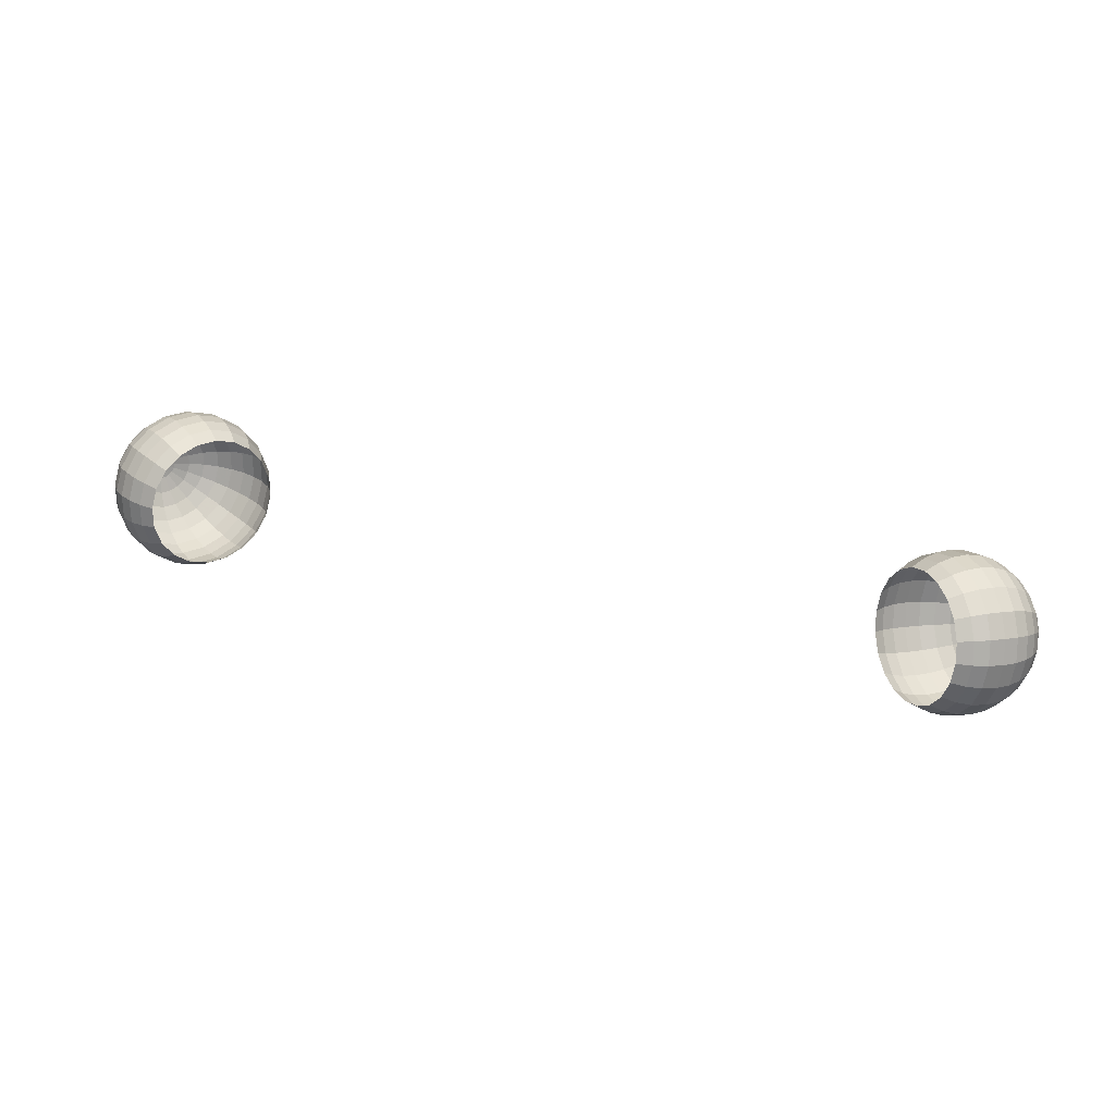
<metadata>
{"format":"obj","ext":"obj","renderer":"f3d","projection":"perspective","resolution":1024,"background":"white","views":[{"elev":40.6,"azim":171.7,"up":"+Y"}]}
</metadata>
<code>
v -1.022 6.549 1.423
v -1.035 6.539 1.424
v -1.029 6.558 1.405
v -1.042 6.549 1.403
v -1.036 6.573 1.39
v -1.05 6.565 1.387
v -1.042 6.591 1.381
v -1.057 6.586 1.377
v -1.047 6.612 1.379
v -1.063 6.609 1.375
v -1.051 6.633 1.383
v -1.067 6.632 1.379
v -1.053 6.652 1.393
v -1.069 6.653 1.39
v -1.053 6.667 1.409
v -1.069 6.67 1.408
v -1.051 6.677 1.428
v -1.066 6.681 1.429
v -1.046 6.68 1.448
v -1.062 6.685 1.452
v -1.041 6.677 1.469
v -1.056 6.681 1.475
v -1.034 6.668 1.487
v -1.048 6.671 1.495
v -1.028 6.653 1.502
v -1.041 6.655 1.511
v -1.021 6.635 1.511
v -1.034 6.634 1.521
v -1.016 6.614 1.513
v -1.028 6.611 1.524
v -1.012 6.593 1.509
v -1.024 6.588 1.519
v -1.01 6.574 1.499
v -1.022 6.567 1.508
v -1.01 6.559 1.483
v -1.022 6.55 1.491
v -1.013 6.549 1.464
v -1.024 6.539 1.47
v -1.017 6.546 1.444
v -1.029 6.535 1.446
v -1.049 6.531 1.425
v -1.057 6.542 1.404
v -1.065 6.559 1.387
v -1.072 6.581 1.376
v -1.079 6.605 1.373
v -1.083 6.63 1.378
v -1.085 6.652 1.39
v -1.085 6.67 1.408
v -1.082 6.682 1.431
v -1.078 6.686 1.456
v -1.071 6.682 1.48
v -1.063 6.672 1.502
v -1.055 6.654 1.519
v -1.048 6.632 1.529
v -1.042 6.608 1.532
v -1.037 6.583 1.527
v -1.035 6.561 1.515
v -1.035 6.543 1.497
v -1.038 6.531 1.474
v -1.043 6.527 1.45
v -1.064 6.526 1.429
v -1.072 6.537 1.406
v -1.08 6.555 1.389
v -1.088 6.577 1.379
v -1.094 6.602 1.376
v -1.099 6.627 1.38
v -1.101 6.65 1.393
v -1.101 6.668 1.411
v -1.098 6.68 1.434
v -1.093 6.684 1.459
v -1.087 6.68 1.484
v -1.079 6.669 1.506
v -1.071 6.652 1.523
v -1.063 6.629 1.534
v -1.057 6.604 1.537
v -1.052 6.579 1.532
v -1.05 6.556 1.52
v -1.05 6.538 1.501
v -1.053 6.526 1.478
v -1.058 6.522 1.453
v -1.08 6.524 1.433
v -1.088 6.535 1.411
v -1.095 6.552 1.394
v -1.103 6.574 1.384
v -1.109 6.598 1.381
v -1.114 6.623 1.386
v -1.116 6.645 1.398
v -1.116 6.663 1.416
v -1.113 6.675 1.438
v -1.108 6.679 1.463
v -1.102 6.675 1.487
v -1.094 6.664 1.509
v -1.086 6.647 1.526
v -1.079 6.625 1.536
v -1.072 6.601 1.539
v -1.068 6.576 1.534
v -1.066 6.554 1.522
v -1.066 6.536 1.504
v -1.068 6.524 1.482
v -1.073 6.52 1.457
v -1.095 6.525 1.438
v -1.102 6.535 1.417
v -1.11 6.551 1.401
v -1.117 6.572 1.392
v -1.123 6.595 1.389
v -1.127 6.618 1.393
v -1.129 6.639 1.405
v -1.129 6.656 1.422
v -1.127 6.667 1.443
v -1.122 6.671 1.466
v -1.116 6.668 1.489
v -1.109 6.657 1.51
v -1.101 6.641 1.525
v -1.094 6.62 1.535
v -1.088 6.597 1.538
v -1.084 6.574 1.534
v -1.082 6.553 1.522
v -1.082 6.536 1.505
v -1.085 6.525 1.484
v -1.089 6.521 1.461
v -1.11 6.529 1.444
v -1.116 6.538 1.425
v -1.123 6.553 1.411
v -1.13 6.571 1.402
v -1.135 6.592 1.4
v -1.139 6.613 1.404
v -1.141 6.632 1.414
v -1.14 6.647 1.429
v -1.138 6.657 1.448
v -1.134 6.66 1.469
v -1.128 6.657 1.49
v -1.122 6.648 1.508
v -1.115 6.633 1.522
v -1.109 6.615 1.531
v -1.104 6.594 1.534
v -1.1 6.573 1.53
v -1.098 6.554 1.52
v -1.098 6.539 1.504
v -1.1 6.529 1.485
v -1.104 6.526 1.464
v -1.123 6.536 1.45
v -1.129 6.544 1.434
v -1.134 6.556 1.422
v -1.14 6.572 1.415
v -1.144 6.59 1.412
v -1.148 6.607 1.416
v -1.149 6.623 1.425
v -1.149 6.636 1.438
v -1.147 6.645 1.454
v -1.144 6.648 1.472
v -1.139 6.645 1.489
v -1.134 6.637 1.505
v -1.128 6.625 1.517
v -1.122 6.609 1.524
v -1.118 6.591 1.527
v -1.115 6.573 1.523
v -1.113 6.557 1.514
v -1.113 6.545 1.501
v -1.115 6.536 1.485
v -1.119 6.533 1.467
v -1.135 6.545 1.456
v -1.139 6.551 1.444
v -1.144 6.561 1.435
v -1.148 6.574 1.429
v -1.151 6.587 1.427
v -1.154 6.601 1.43
v -1.155 6.614 1.436
v -1.155 6.624 1.447
v -1.154 6.631 1.46
v -1.151 6.633 1.473
v -1.147 6.631 1.487
v -1.143 6.625 1.5
v -1.138 6.615 1.509
v -1.134 6.603 1.515
v -1.13 6.589 1.517
v -1.128 6.575 1.514
v -1.127 6.562 1.507
v -1.127 6.552 1.497
v -1.128 6.546 1.484
v -1.131 6.543 1.47
v -1.144 6.557 1.463
v -1.147 6.561 1.454
v -1.15 6.568 1.448
v -1.153 6.576 1.444
v -1.155 6.586 1.443
v -1.157 6.596 1.444
v -1.158 6.604 1.449
v -1.158 6.611 1.456
v -1.157 6.616 1.465
v -1.155 6.617 1.475
v -1.152 6.616 1.484
v -1.15 6.612 1.493
v -1.146 6.605 1.499
v -1.143 6.596 1.503
v -1.141 6.587 1.504
v -1.139 6.577 1.503
v -1.138 6.569 1.498
v -1.138 6.562 1.491
v -1.14 6.557 1.482
v -1.141 6.555 1.472
v -1.151 6.57 1.469
v -1.152 6.572 1.465
v -1.154 6.576 1.462
v -1.155 6.58 1.459
v -1.156 6.585 1.459
v -1.157 6.59 1.46
v -1.158 6.595 1.462
v -1.158 6.598 1.466
v -1.157 6.6 1.47
v -1.156 6.601 1.475
v -1.155 6.601 1.48
v -1.153 6.598 1.484
v -1.152 6.595 1.488
v -1.15 6.591 1.49
v -1.149 6.586 1.49
v -1.148 6.581 1.489
v -1.148 6.576 1.487
v -1.148 6.573 1.483
v -1.148 6.57 1.479
v -1.149 6.57 1.474
v -1.154 6.585 1.475
v -0.3382 6.55 1.734
v -0.3201 6.56 1.727
v -0.3304 6.54 1.744
v -0.3103 6.55 1.736
v -0.305 6.574 1.723
v -0.2935 6.567 1.731
v -0.2942 6.593 1.722
v -0.2815 6.587 1.73
v -0.2888 6.614 1.724
v -0.2755 6.611 1.733
v -0.2895 6.635 1.729
v -0.2762 6.634 1.739
v -0.296 6.653 1.738
v -0.2835 6.655 1.748
v -0.3078 6.669 1.748
v -0.2966 6.671 1.759
v -0.3237 6.678 1.758
v -0.3142 6.682 1.771
v -0.3421 6.682 1.769
v -0.3347 6.686 1.783
v -0.3613 6.679 1.778
v -0.3561 6.683 1.793
v -0.3794 6.67 1.786
v -0.3761 6.673 1.801
v -0.3945 6.655 1.79
v -0.393 6.656 1.806
v -0.4053 6.636 1.791
v -0.405 6.635 1.807
v -0.4107 6.615 1.789
v -0.4109 6.612 1.805
v -0.4101 6.594 1.783
v -0.4102 6.589 1.798
v -0.4035 6.576 1.775
v -0.403 6.568 1.789
v -0.3918 6.561 1.765
v -0.3899 6.551 1.778
v -0.3759 6.551 1.754
v -0.3722 6.541 1.766
v -0.3574 6.547 1.744
v -0.3517 6.537 1.755
v -0.3225 6.532 1.756
v -0.3012 6.543 1.748
v -0.2833 6.561 1.742
v -0.2706 6.583 1.741
v -0.2643 6.607 1.744
v -0.265 6.632 1.75
v -0.2727 6.654 1.76
v -0.2866 6.672 1.772
v -0.3054 6.683 1.785
v -0.3271 6.688 1.797
v -0.3498 6.684 1.808
v -0.3711 6.673 1.817
v -0.389 6.656 1.822
v -0.4017 6.634 1.823
v -0.408 6.609 1.82
v -0.4073 6.584 1.814
v -0.3996 6.562 1.804
v -0.3857 6.544 1.792
v -0.3669 6.533 1.78
v -0.3452 6.529 1.767
v -0.3149 6.527 1.77
v -0.2931 6.539 1.761
v -0.2749 6.556 1.756
v -0.2619 6.579 1.754
v -0.2555 6.604 1.757
v -0.2562 6.629 1.764
v -0.2641 6.651 1.774
v -0.2783 6.67 1.786
v -0.2974 6.681 1.799
v -0.3196 6.686 1.811
v -0.3427 6.682 1.823
v -0.3644 6.671 1.831
v -0.3826 6.653 1.837
v -0.3956 6.631 1.838
v -0.402 6.606 1.835
v -0.4013 6.581 1.828
v -0.3934 6.558 1.819
v -0.3793 6.54 1.807
v -0.3602 6.528 1.794
v -0.338 6.524 1.781
v -0.3078 6.525 1.784
v -0.2865 6.536 1.776
v -0.2686 6.554 1.77
v -0.2558 6.576 1.769
v -0.2495 6.6 1.772
v -0.2503 6.625 1.778
v -0.258 6.647 1.788
v -0.2719 6.665 1.8
v -0.2906 6.676 1.813
v -0.3124 6.681 1.825
v -0.335 6.677 1.836
v -0.3563 6.666 1.845
v -0.3742 6.649 1.85
v -0.3869 6.627 1.851
v -0.3933 6.602 1.848
v -0.3925 6.578 1.842
v -0.3848 6.555 1.832
v -0.3709 6.537 1.82
v -0.3522 6.526 1.808
v -0.3304 6.522 1.795
v -0.3015 6.526 1.799
v -0.2814 6.537 1.791
v -0.2645 6.553 1.786
v -0.2526 6.574 1.785
v -0.2466 6.597 1.788
v -0.2473 6.62 1.794
v -0.2546 6.641 1.803
v -0.2676 6.658 1.814
v -0.2853 6.669 1.826
v -0.3058 6.673 1.838
v -0.3271 6.669 1.848
v -0.3472 6.659 1.856
v -0.3641 6.643 1.861
v -0.3761 6.622 1.862
v -0.382 6.599 1.859
v -0.3813 6.576 1.853
v -0.3741 6.555 1.844
v -0.361 6.538 1.833
v -0.3433 6.527 1.821
v -0.3228 6.523 1.809
v -0.2962 6.53 1.814
v -0.2782 6.54 1.807
v -0.263 6.554 1.802
v -0.2522 6.573 1.801
v -0.2469 6.594 1.804
v -0.2475 6.615 1.809
v -0.254 6.634 1.817
v -0.2658 6.649 1.827
v -0.2817 6.659 1.838
v -0.3001 6.662 1.849
v -0.3193 6.659 1.858
v -0.3374 6.65 1.865
v -0.3526 6.635 1.87
v -0.3634 6.616 1.871
v -0.3687 6.596 1.868
v -0.3681 6.575 1.863
v -0.3616 6.556 1.855
v -0.3498 6.541 1.845
v -0.3339 6.531 1.834
v -0.3154 6.527 1.823
v -0.2922 6.537 1.828
v -0.2769 6.545 1.822
v -0.264 6.558 1.818
v -0.2548 6.574 1.817
v -0.2502 6.591 1.819
v -0.2508 6.609 1.824
v -0.2563 6.625 1.831
v -0.2663 6.638 1.839
v -0.2799 6.646 1.849
v -0.2955 6.649 1.858
v -0.3119 6.647 1.866
v -0.3272 6.639 1.872
v -0.3401 6.626 1.875
v -0.3493 6.61 1.876
v -0.3539 6.593 1.874
v -0.3533 6.575 1.87
v -0.3478 6.559 1.863
v -0.3378 6.546 1.854
v -0.3242 6.538 1.845
v -0.3086 6.535 1.836
v -0.2896 6.547 1.841
v -0.2776 6.553 1.836
v -0.2674 6.563 1.833
v -0.2602 6.575 1.833
v -0.2566 6.589 1.834
v -0.2571 6.603 1.838
v -0.2614 6.616 1.843
v -0.2693 6.626 1.85
v -0.2799 6.632 1.857
v -0.2922 6.635 1.864
v -0.3051 6.633 1.87
v -0.3171 6.627 1.875
v -0.3273 6.617 1.878
v -0.3345 6.604 1.879
v -0.3381 6.59 1.877
v -0.3376 6.576 1.874
v -0.3333 6.564 1.868
v -0.3254 6.554 1.862
v -0.3148 6.547 1.854
v -0.3025 6.545 1.847
v -0.2885 6.559 1.852
v -0.2802 6.563 1.849
v -0.2732 6.57 1.847
v -0.2683 6.578 1.846
v -0.2658 6.588 1.847
v -0.2661 6.597 1.85
v -0.2691 6.606 1.854
v -0.2745 6.613 1.858
v -0.2818 6.618 1.863
v -0.2903 6.619 1.868
v -0.2992 6.618 1.872
v -0.3075 6.614 1.876
v -0.3145 6.607 1.878
v -0.3194 6.598 1.878
v -0.3219 6.589 1.877
v -0.3216 6.579 1.875
v -0.3186 6.57 1.871
v -0.3132 6.563 1.866
v -0.3059 6.559 1.861
v -0.2974 6.557 1.856
v -0.289 6.572 1.861
v -0.2848 6.574 1.86
v -0.2812 6.578 1.859
v -0.2787 6.582 1.858
v -0.2774 6.587 1.859
v -0.2776 6.592 1.86
v -0.2791 6.596 1.862
v -0.2819 6.6 1.864
v -0.2856 6.602 1.867
v -0.2899 6.603 1.869
v -0.2944 6.602 1.872
v -0.2987 6.6 1.873
v -0.3022 6.597 1.874
v -0.3048 6.592 1.875
v -0.306 6.587 1.874
v -0.3059 6.582 1.873
v -0.3043 6.578 1.871
v -0.3016 6.575 1.868
v -0.2978 6.572 1.866
v -0.2935 6.571 1.863
v -0.291 6.587 1.868
g eyes
f 1 2 3
f 3 2 4
f 3 4 5
f 5 4 6
f 5 6 7
f 7 6 8
f 7 8 9
f 9 8 10
f 9 10 11
f 11 10 12
f 11 12 13
f 13 12 14
f 13 14 15
f 15 14 16
f 15 16 17
f 17 16 18
f 17 18 19
f 19 18 20
f 19 20 21
f 21 20 22
f 21 22 23
f 23 22 24
f 23 24 25
f 25 24 26
f 25 26 27
f 27 26 28
f 27 28 29
f 29 28 30
f 29 30 31
f 31 30 32
f 31 32 33
f 33 32 34
f 33 34 35
f 35 34 36
f 35 36 37
f 37 36 38
f 37 38 39
f 39 38 40
f 39 40 1
f 1 40 2
f 2 41 4
f 4 41 42
f 4 42 6
f 6 42 43
f 6 43 8
f 8 43 44
f 8 44 10
f 10 44 45
f 10 45 12
f 12 45 46
f 12 46 14
f 14 46 47
f 14 47 16
f 16 47 48
f 16 48 18
f 18 48 49
f 18 49 20
f 20 49 50
f 20 50 22
f 22 50 51
f 22 51 24
f 24 51 52
f 24 52 26
f 26 52 53
f 26 53 28
f 28 53 54
f 28 54 30
f 30 54 55
f 30 55 32
f 32 55 56
f 32 56 34
f 34 56 57
f 34 57 36
f 36 57 58
f 36 58 38
f 38 58 59
f 38 59 40
f 40 59 60
f 40 60 2
f 2 60 41
f 41 61 42
f 42 61 62
f 42 62 43
f 43 62 63
f 43 63 44
f 44 63 64
f 44 64 45
f 45 64 65
f 45 65 46
f 46 65 66
f 46 66 47
f 47 66 67
f 47 67 48
f 48 67 68
f 48 68 49
f 49 68 69
f 49 69 50
f 50 69 70
f 50 70 51
f 51 70 71
f 51 71 52
f 52 71 72
f 52 72 53
f 53 72 73
f 53 73 54
f 54 73 74
f 54 74 55
f 55 74 75
f 55 75 56
f 56 75 76
f 56 76 57
f 57 76 77
f 57 77 58
f 58 77 78
f 58 78 59
f 59 78 79
f 59 79 60
f 60 79 80
f 60 80 41
f 41 80 61
f 61 81 62
f 62 81 82
f 62 82 63
f 63 82 83
f 63 83 64
f 64 83 84
f 64 84 65
f 65 84 85
f 65 85 66
f 66 85 86
f 66 86 67
f 67 86 87
f 67 87 68
f 68 87 88
f 68 88 69
f 69 88 89
f 69 89 70
f 70 89 90
f 70 90 71
f 71 90 91
f 71 91 72
f 72 91 92
f 72 92 73
f 73 92 93
f 73 93 74
f 74 93 94
f 74 94 75
f 75 94 95
f 75 95 76
f 76 95 96
f 76 96 77
f 77 96 97
f 77 97 78
f 78 97 98
f 78 98 79
f 79 98 99
f 79 99 80
f 80 99 100
f 80 100 61
f 61 100 81
f 81 101 82
f 82 101 102
f 82 102 83
f 83 102 103
f 83 103 84
f 84 103 104
f 84 104 85
f 85 104 105
f 85 105 86
f 86 105 106
f 86 106 87
f 87 106 107
f 87 107 88
f 88 107 108
f 88 108 89
f 89 108 109
f 89 109 90
f 90 109 110
f 90 110 91
f 91 110 111
f 91 111 92
f 92 111 112
f 92 112 93
f 93 112 113
f 93 113 94
f 94 113 114
f 94 114 95
f 95 114 115
f 95 115 96
f 96 115 116
f 96 116 97
f 97 116 117
f 97 117 98
f 98 117 118
f 98 118 99
f 99 118 119
f 99 119 100
f 100 119 120
f 100 120 81
f 81 120 101
f 101 121 102
f 102 121 122
f 102 122 103
f 103 122 123
f 103 123 104
f 104 123 124
f 104 124 105
f 105 124 125
f 105 125 106
f 106 125 126
f 106 126 107
f 107 126 127
f 107 127 108
f 108 127 128
f 108 128 109
f 109 128 129
f 109 129 110
f 110 129 130
f 110 130 111
f 111 130 131
f 111 131 112
f 112 131 132
f 112 132 113
f 113 132 133
f 113 133 114
f 114 133 134
f 114 134 115
f 115 134 135
f 115 135 116
f 116 135 136
f 116 136 117
f 117 136 137
f 117 137 118
f 118 137 138
f 118 138 119
f 119 138 139
f 119 139 120
f 120 139 140
f 120 140 101
f 101 140 121
f 121 141 122
f 122 141 142
f 122 142 123
f 123 142 143
f 123 143 124
f 124 143 144
f 124 144 125
f 125 144 145
f 125 145 126
f 126 145 146
f 126 146 127
f 127 146 147
f 127 147 128
f 128 147 148
f 128 148 129
f 129 148 149
f 129 149 130
f 130 149 150
f 130 150 131
f 131 150 151
f 131 151 132
f 132 151 152
f 132 152 133
f 133 152 153
f 133 153 134
f 134 153 154
f 134 154 135
f 135 154 155
f 135 155 136
f 136 155 156
f 136 156 137
f 137 156 157
f 137 157 138
f 138 157 158
f 138 158 139
f 139 158 159
f 139 159 140
f 140 159 160
f 140 160 121
f 121 160 141
f 141 161 142
f 142 161 162
f 142 162 143
f 143 162 163
f 143 163 144
f 144 163 164
f 144 164 145
f 145 164 165
f 145 165 146
f 146 165 166
f 146 166 147
f 147 166 167
f 147 167 148
f 148 167 168
f 148 168 149
f 149 168 169
f 149 169 150
f 150 169 170
f 150 170 151
f 151 170 171
f 151 171 152
f 152 171 172
f 152 172 153
f 153 172 173
f 153 173 154
f 154 173 174
f 154 174 155
f 155 174 175
f 155 175 156
f 156 175 176
f 156 176 157
f 157 176 177
f 157 177 158
f 158 177 178
f 158 178 159
f 159 178 179
f 159 179 160
f 160 179 180
f 160 180 141
f 141 180 161
f 161 181 162
f 162 181 182
f 162 182 163
f 163 182 183
f 163 183 164
f 164 183 184
f 164 184 165
f 165 184 185
f 165 185 166
f 166 185 186
f 166 186 167
f 167 186 187
f 167 187 168
f 168 187 188
f 168 188 169
f 169 188 189
f 169 189 170
f 170 189 190
f 170 190 171
f 171 190 191
f 171 191 172
f 172 191 192
f 172 192 173
f 173 192 193
f 173 193 174
f 174 193 194
f 174 194 175
f 175 194 195
f 175 195 176
f 176 195 196
f 176 196 177
f 177 196 197
f 177 197 178
f 178 197 198
f 178 198 179
f 179 198 199
f 179 199 180
f 180 199 200
f 180 200 161
f 161 200 181
f 181 201 182
f 182 201 202
f 182 202 183
f 183 202 203
f 183 203 184
f 184 203 204
f 184 204 185
f 185 204 205
f 185 205 186
f 186 205 206
f 186 206 187
f 187 206 207
f 187 207 188
f 188 207 208
f 188 208 189
f 189 208 209
f 189 209 190
f 190 209 210
f 190 210 191
f 191 210 211
f 191 211 192
f 192 211 212
f 192 212 193
f 193 212 213
f 193 213 194
f 194 213 214
f 194 214 195
f 195 214 215
f 195 215 196
f 196 215 216
f 196 216 197
f 197 216 217
f 197 217 198
f 198 217 218
f 198 218 199
f 199 218 219
f 199 219 200
f 200 219 220
f 200 220 181
f 181 220 201
f 201 221 202
f 202 221 203
f 203 221 204
f 204 221 205
f 205 221 206
f 206 221 207
f 207 221 208
f 208 221 209
f 209 221 210
f 210 221 211
f 211 221 212
f 212 221 213
f 213 221 214
f 214 221 215
f 215 221 216
f 216 221 217
f 217 221 218
f 218 221 219
f 219 221 220
f 220 221 201
f 222 223 224
f 224 223 225
f 223 226 225
f 225 226 227
f 226 228 227
f 227 228 229
f 228 230 229
f 229 230 231
f 230 232 231
f 231 232 233
f 232 234 233
f 233 234 235
f 234 236 235
f 235 236 237
f 236 238 237
f 237 238 239
f 238 240 239
f 239 240 241
f 240 242 241
f 241 242 243
f 242 244 243
f 243 244 245
f 244 246 245
f 245 246 247
f 246 248 247
f 247 248 249
f 248 250 249
f 249 250 251
f 250 252 251
f 251 252 253
f 252 254 253
f 253 254 255
f 254 256 255
f 255 256 257
f 256 258 257
f 257 258 259
f 258 260 259
f 259 260 261
f 260 222 261
f 261 222 224
f 224 225 262
f 262 225 263
f 225 227 263
f 263 227 264
f 227 229 264
f 264 229 265
f 229 231 265
f 265 231 266
f 231 233 266
f 266 233 267
f 233 235 267
f 267 235 268
f 235 237 268
f 268 237 269
f 237 239 269
f 269 239 270
f 239 241 270
f 270 241 271
f 241 243 271
f 271 243 272
f 243 245 272
f 272 245 273
f 245 247 273
f 273 247 274
f 247 249 274
f 274 249 275
f 249 251 275
f 275 251 276
f 251 253 276
f 276 253 277
f 253 255 277
f 277 255 278
f 255 257 278
f 278 257 279
f 257 259 279
f 279 259 280
f 259 261 280
f 280 261 281
f 261 224 281
f 281 224 262
f 262 263 282
f 282 263 283
f 263 264 283
f 283 264 284
f 264 265 284
f 284 265 285
f 265 266 285
f 285 266 286
f 266 267 286
f 286 267 287
f 267 268 287
f 287 268 288
f 268 269 288
f 288 269 289
f 269 270 289
f 289 270 290
f 270 271 290
f 290 271 291
f 271 272 291
f 291 272 292
f 272 273 292
f 292 273 293
f 273 274 293
f 293 274 294
f 274 275 294
f 294 275 295
f 275 276 295
f 295 276 296
f 276 277 296
f 296 277 297
f 277 278 297
f 297 278 298
f 278 279 298
f 298 279 299
f 279 280 299
f 299 280 300
f 280 281 300
f 300 281 301
f 281 262 301
f 301 262 282
f 282 283 302
f 302 283 303
f 283 284 303
f 303 284 304
f 284 285 304
f 304 285 305
f 285 286 305
f 305 286 306
f 286 287 306
f 306 287 307
f 287 288 307
f 307 288 308
f 288 289 308
f 308 289 309
f 289 290 309
f 309 290 310
f 290 291 310
f 310 291 311
f 291 292 311
f 311 292 312
f 292 293 312
f 312 293 313
f 293 294 313
f 313 294 314
f 294 295 314
f 314 295 315
f 295 296 315
f 315 296 316
f 296 297 316
f 316 297 317
f 297 298 317
f 317 298 318
f 298 299 318
f 318 299 319
f 299 300 319
f 319 300 320
f 300 301 320
f 320 301 321
f 301 282 321
f 321 282 302
f 302 303 322
f 322 303 323
f 303 304 323
f 323 304 324
f 304 305 324
f 324 305 325
f 305 306 325
f 325 306 326
f 306 307 326
f 326 307 327
f 307 308 327
f 327 308 328
f 308 309 328
f 328 309 329
f 309 310 329
f 329 310 330
f 310 311 330
f 330 311 331
f 311 312 331
f 331 312 332
f 312 313 332
f 332 313 333
f 313 314 333
f 333 314 334
f 314 315 334
f 334 315 335
f 315 316 335
f 335 316 336
f 316 317 336
f 336 317 337
f 317 318 337
f 337 318 338
f 318 319 338
f 338 319 339
f 319 320 339
f 339 320 340
f 320 321 340
f 340 321 341
f 321 302 341
f 341 302 322
f 322 323 342
f 342 323 343
f 323 324 343
f 343 324 344
f 324 325 344
f 344 325 345
f 325 326 345
f 345 326 346
f 326 327 346
f 346 327 347
f 327 328 347
f 347 328 348
f 328 329 348
f 348 329 349
f 329 330 349
f 349 330 350
f 330 331 350
f 350 331 351
f 331 332 351
f 351 332 352
f 332 333 352
f 352 333 353
f 333 334 353
f 353 334 354
f 334 335 354
f 354 335 355
f 335 336 355
f 355 336 356
f 336 337 356
f 356 337 357
f 337 338 357
f 357 338 358
f 338 339 358
f 358 339 359
f 339 340 359
f 359 340 360
f 340 341 360
f 360 341 361
f 341 322 361
f 361 322 342
f 342 343 362
f 362 343 363
f 343 344 363
f 363 344 364
f 344 345 364
f 364 345 365
f 345 346 365
f 365 346 366
f 346 347 366
f 366 347 367
f 347 348 367
f 367 348 368
f 348 349 368
f 368 349 369
f 349 350 369
f 369 350 370
f 350 351 370
f 370 351 371
f 351 352 371
f 371 352 372
f 352 353 372
f 372 353 373
f 353 354 373
f 373 354 374
f 354 355 374
f 374 355 375
f 355 356 375
f 375 356 376
f 356 357 376
f 376 357 377
f 357 358 377
f 377 358 378
f 358 359 378
f 378 359 379
f 359 360 379
f 379 360 380
f 360 361 380
f 380 361 381
f 361 342 381
f 381 342 362
f 362 363 382
f 382 363 383
f 363 364 383
f 383 364 384
f 364 365 384
f 384 365 385
f 365 366 385
f 385 366 386
f 366 367 386
f 386 367 387
f 367 368 387
f 387 368 388
f 368 369 388
f 388 369 389
f 369 370 389
f 389 370 390
f 370 371 390
f 390 371 391
f 371 372 391
f 391 372 392
f 372 373 392
f 392 373 393
f 373 374 393
f 393 374 394
f 374 375 394
f 394 375 395
f 375 376 395
f 395 376 396
f 376 377 396
f 396 377 397
f 377 378 397
f 397 378 398
f 378 379 398
f 398 379 399
f 379 380 399
f 399 380 400
f 380 381 400
f 400 381 401
f 381 362 401
f 401 362 382
f 382 383 402
f 402 383 403
f 383 384 403
f 403 384 404
f 384 385 404
f 404 385 405
f 385 386 405
f 405 386 406
f 386 387 406
f 406 387 407
f 387 388 407
f 407 388 408
f 388 389 408
f 408 389 409
f 389 390 409
f 409 390 410
f 390 391 410
f 410 391 411
f 391 392 411
f 411 392 412
f 392 393 412
f 412 393 413
f 393 394 413
f 413 394 414
f 394 395 414
f 414 395 415
f 395 396 415
f 415 396 416
f 396 397 416
f 416 397 417
f 397 398 417
f 417 398 418
f 398 399 418
f 418 399 419
f 399 400 419
f 419 400 420
f 400 401 420
f 420 401 421
f 401 382 421
f 421 382 402
f 402 403 422
f 422 403 423
f 403 404 423
f 423 404 424
f 404 405 424
f 424 405 425
f 405 406 425
f 425 406 426
f 406 407 426
f 426 407 427
f 407 408 427
f 427 408 428
f 408 409 428
f 428 409 429
f 409 410 429
f 429 410 430
f 410 411 430
f 430 411 431
f 411 412 431
f 431 412 432
f 412 413 432
f 432 413 433
f 413 414 433
f 433 414 434
f 414 415 434
f 434 415 435
f 415 416 435
f 435 416 436
f 416 417 436
f 436 417 437
f 417 418 437
f 437 418 438
f 418 419 438
f 438 419 439
f 419 420 439
f 439 420 440
f 420 421 440
f 440 421 441
f 421 402 441
f 441 402 422
f 422 423 442
f 423 424 442
f 424 425 442
f 425 426 442
f 426 427 442
f 427 428 442
f 428 429 442
f 429 430 442
f 430 431 442
f 431 432 442
f 432 433 442
f 433 434 442
f 434 435 442
f 435 436 442
f 436 437 442
f 437 438 442
f 438 439 442
f 439 440 442
f 440 441 442
f 441 422 442

</code>
